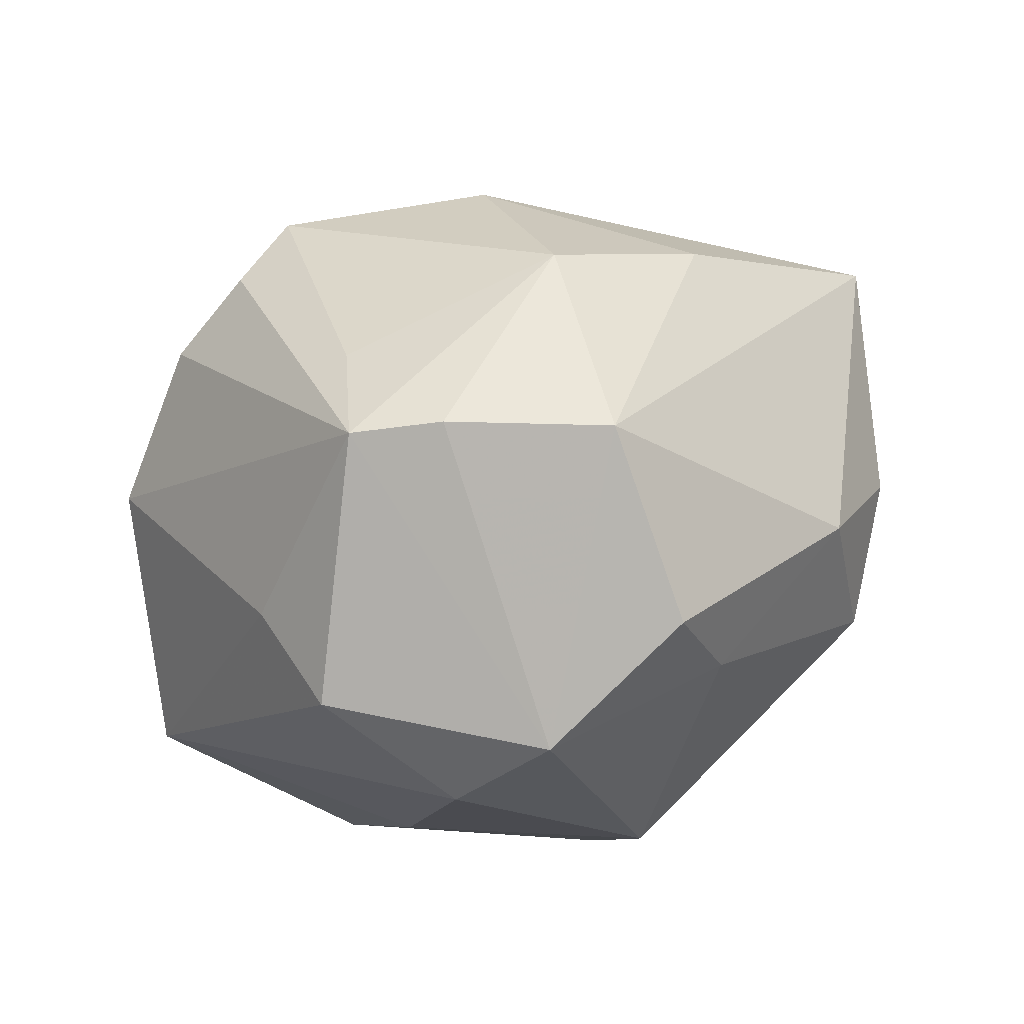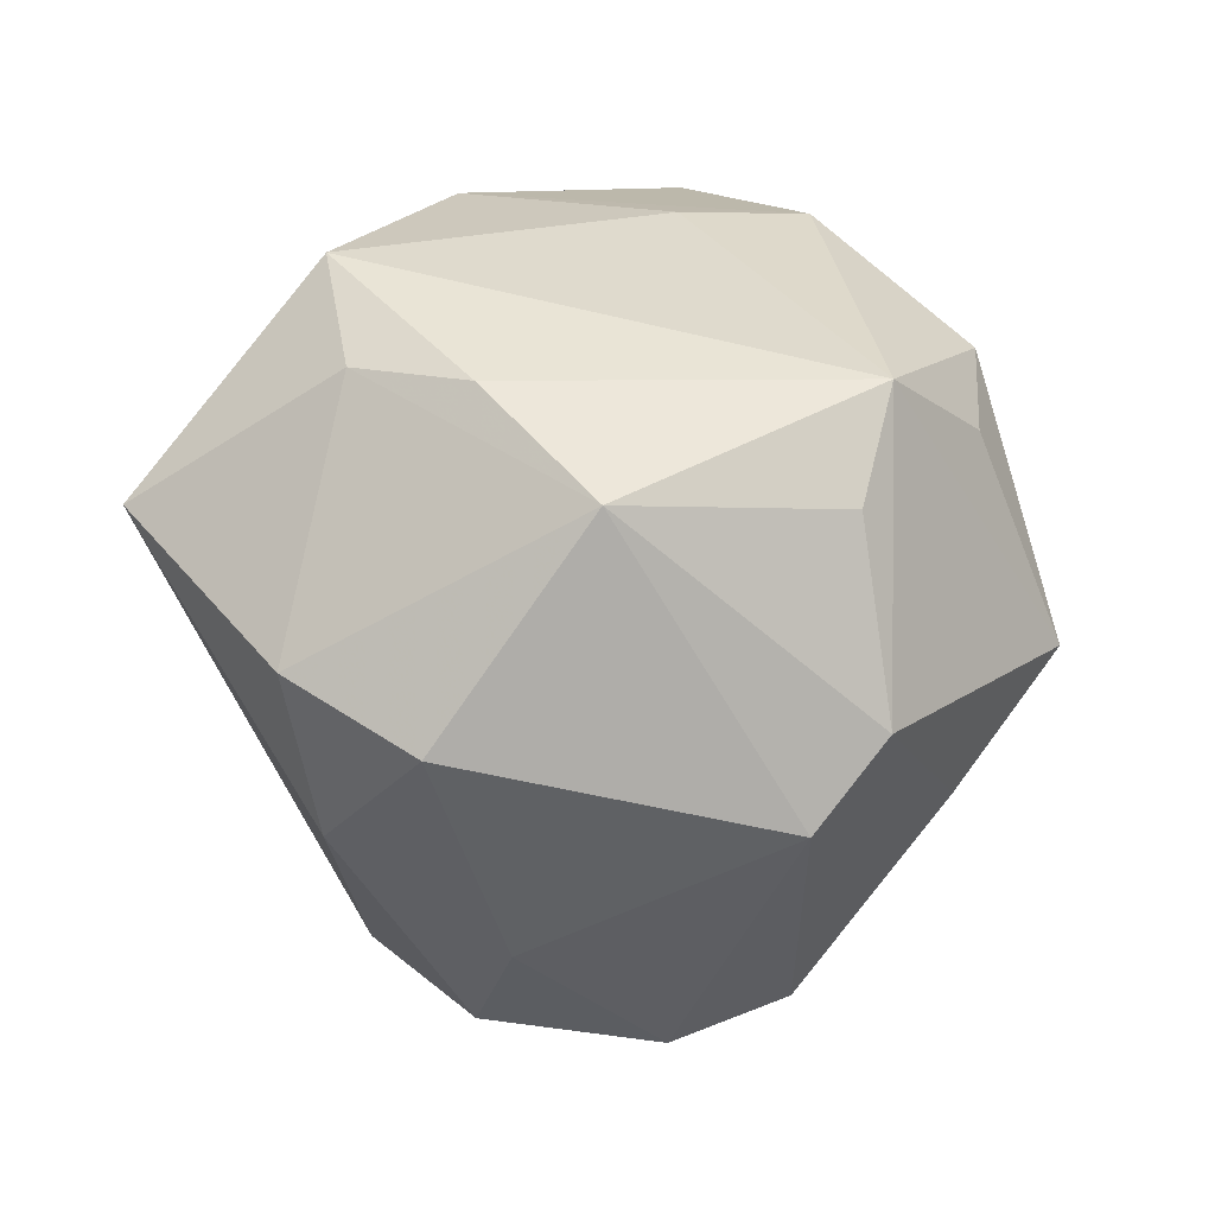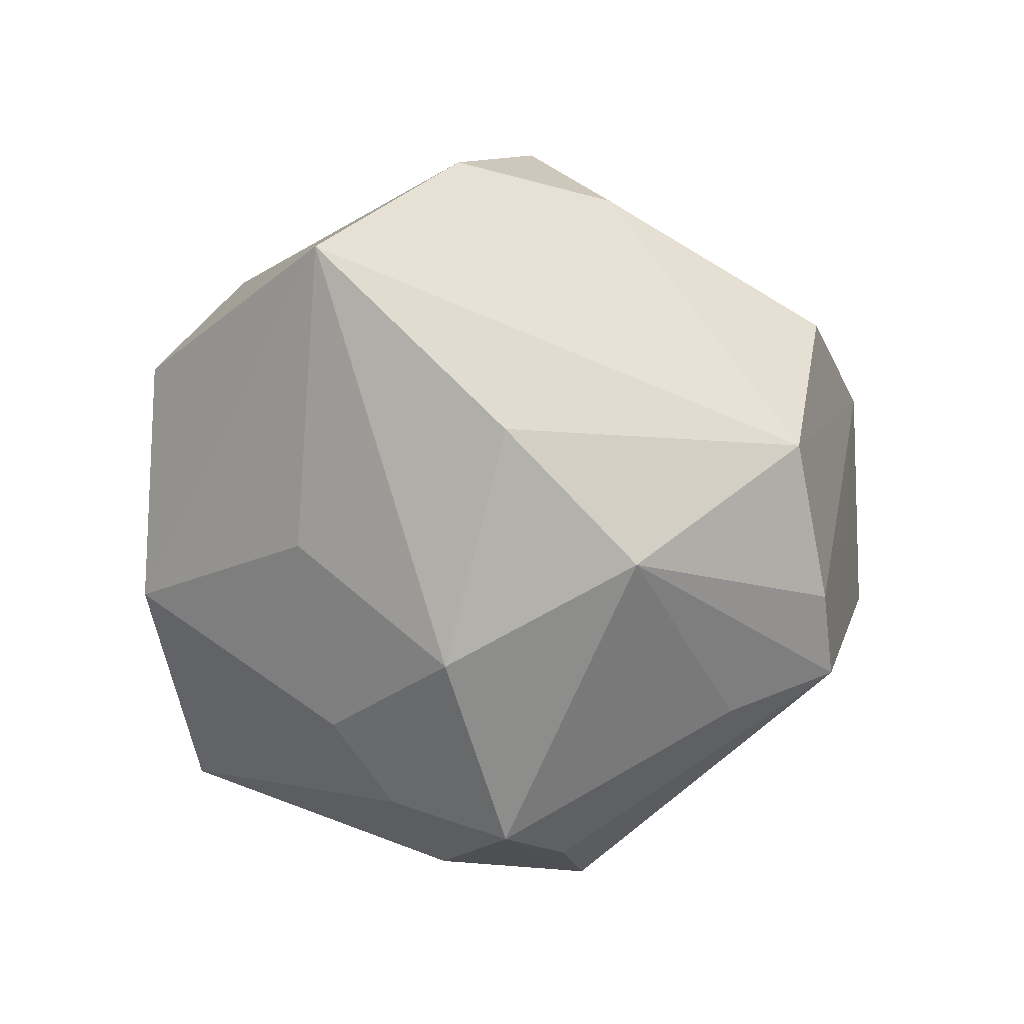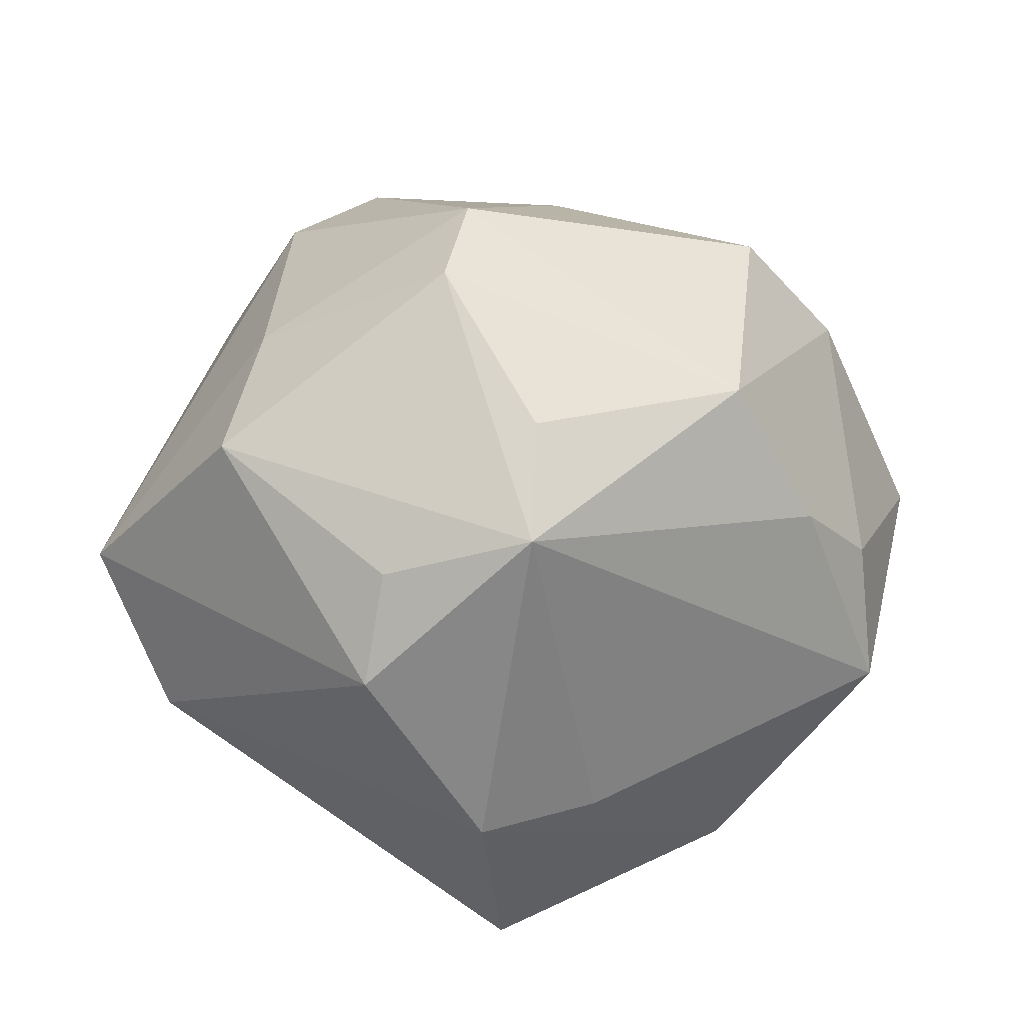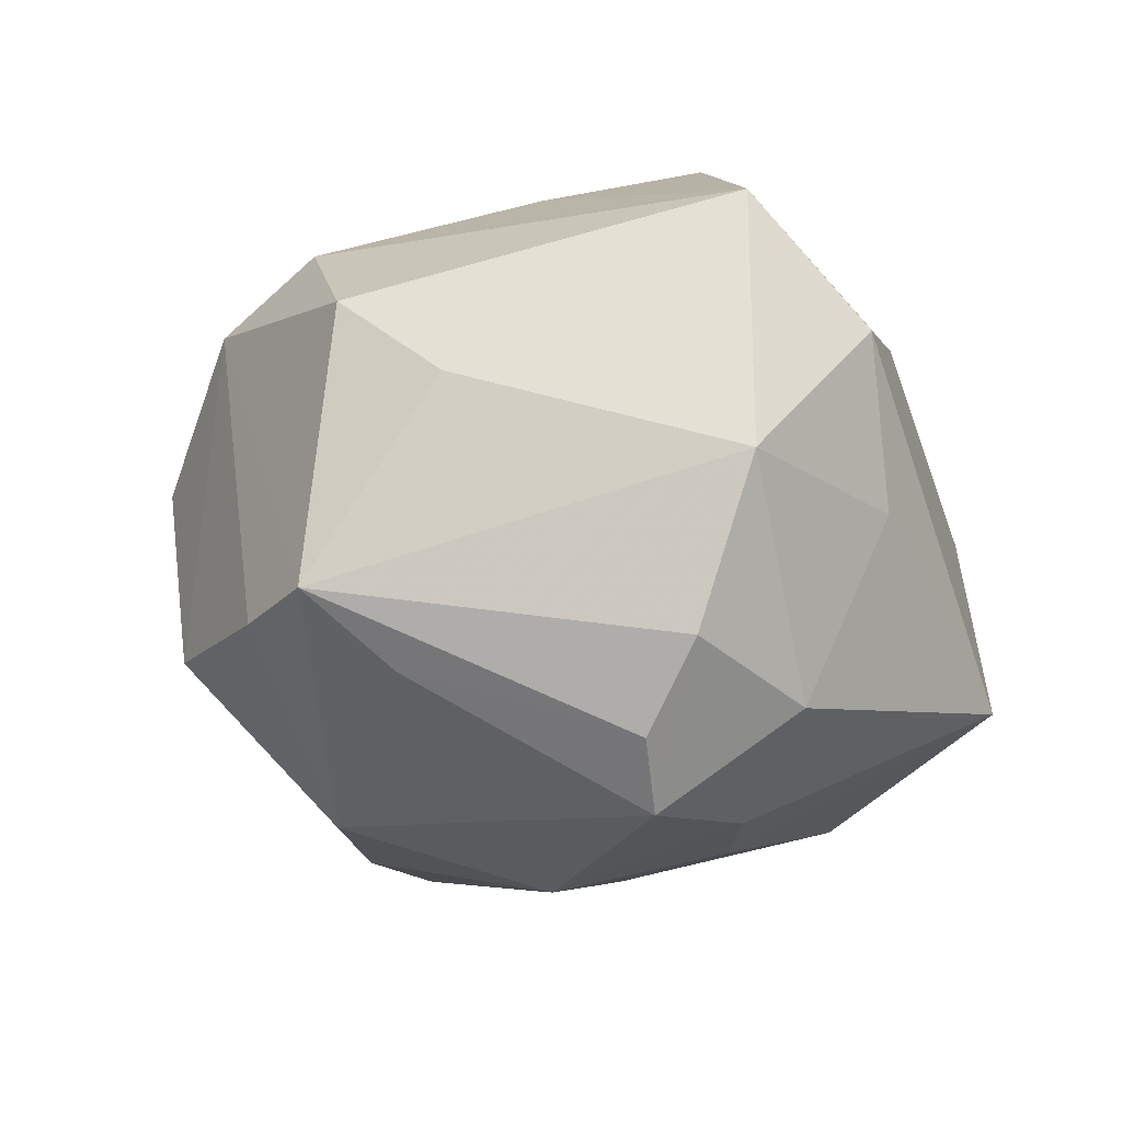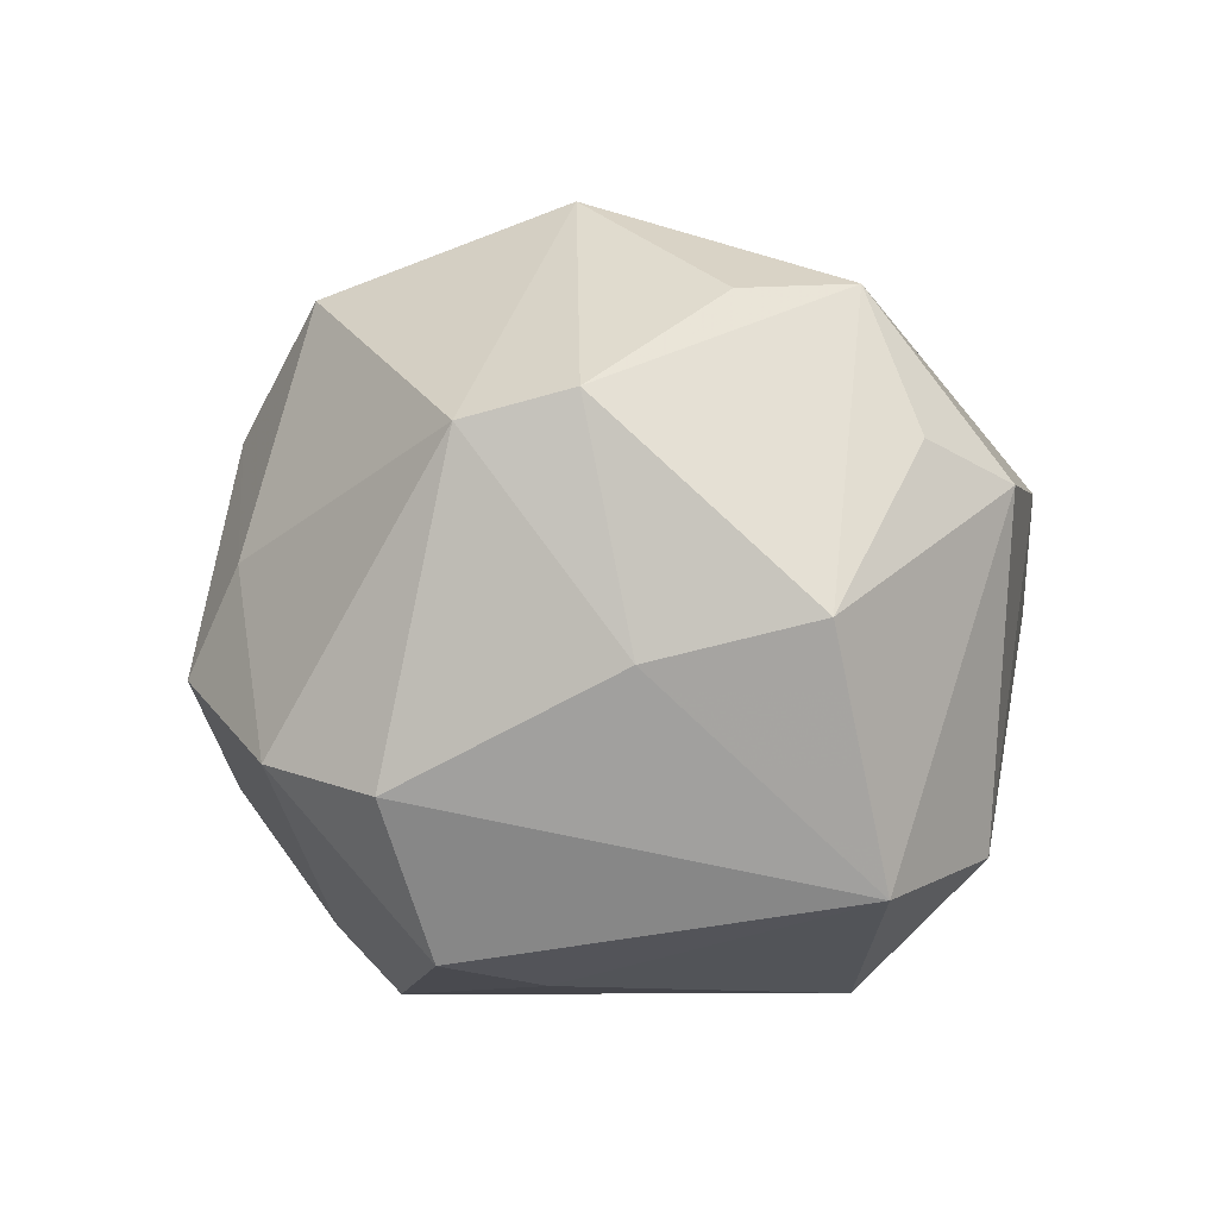
<metadata>
{"format":"obj","ext":"obj","renderer":"f3d","projection":"perspective","resolution":1024,"background":"white","views":[{"elev":-69.2,"azim":-159.4,"up":"+Y"},{"elev":7.1,"azim":-31.7,"up":"+Y"},{"elev":-49.9,"azim":-79.1,"up":"+Z"},{"elev":58.8,"azim":156.7,"up":"+Z"},{"elev":-42.2,"azim":57.7,"up":"+Z"},{"elev":50.6,"azim":49.0,"up":"+Z"}]}
</metadata>
<code>
v 0.03078 0.02993 0.02688
v 0.03628 -0.003666 0.0361
v -0.05762 0.01321 -0.01131
v -0.02416 -0.03635 0.01596
v -0.02283 -0.04157 -0.02067
v 0.006278 0.04537 0.002205
v 0.05383 -0.01029 0.0109
v -0.004144 -0.02019 0.0442
v -0.03184 0.0275 0.02203
v 0.02793 -0.03541 -0.01065
v 0.003528 -0.009307 0.04794
v 0.02667 0.01429 -0.03737
v -0.0415 -0.01102 0.02778
v 0.02492 -0.02039 0.0313
v 0.02199 0.04521 0.006633
v 0.03141 -0.00393 -0.03816
v -0.001878 -0.04999 0.01315
v 0.02453 0.02118 0.03561
v 0.009475 0.01741 -0.04167
v -0.02166 -0.01999 -0.03751
v -0.04044 0.02867 0.009411
v 0.01236 0.002915 -0.04811
v -0.02433 0.02264 -0.0277
v 0.02095 0.04868 -0.01958
v -0.001378 0.02305 -0.03706
v -0.0117 0.04768 -0.01783
v 0.00133 0.01422 0.04526
v -0.003803 -0.04202 -0.02852
v -0.05098 -0.002921 0.01356
v -0.02602 0.01539 0.03805
v 0.01229 -0.04529 0.01768
v -0.03689 0.04076 -0.002293
v 0.007633 0.02752 0.04205
v 0.03986 0.01833 -0.01561
v 0.02 -0.003332 -0.04475
v -0.01364 0.005525 -0.04221
v 0.007426 -0.04137 -0.03095
v -0.02241 -0.04611 0.004552
v -0.04387 -0.0218 0.009525
v 0.05191 0.008093 -0.0009124
v 0.04592 -0.005386 -0.02203
v 0.00641 -0.02786 -0.03651
v -0.03791 -0.006741 -0.02774
v 0.02279 -0.04672 -0.0009799
f 17 37 44
f 4 8 13
f 38 17 4
f 4 17 8
f 16 22 12
f 42 37 20
f 20 22 42
f 16 37 35
f 35 22 16
f 37 42 35
f 35 42 22
f 41 37 16
f 16 12 41
f 8 14 11
f 33 27 11
f 37 17 28
f 20 37 28
f 6 32 33
f 3 29 21
f 21 32 3
f 3 32 26
f 32 6 26
f 10 7 44
f 10 41 7
f 44 37 10
f 37 41 10
f 34 12 24
f 34 41 12
f 8 17 31
f 31 14 8
f 31 17 44
f 44 7 31
f 7 14 31
f 18 1 33
f 5 17 38
f 5 28 17
f 20 28 5
f 5 43 20
f 3 43 5
f 39 29 3
f 3 5 39
f 39 5 38
f 13 29 39
f 39 4 13
f 38 4 39
f 24 26 15
f 15 26 6
f 33 1 15
f 15 6 33
f 30 29 13
f 30 21 29
f 30 11 27
f 30 27 33
f 13 8 30
f 8 11 30
f 36 43 3
f 20 43 36
f 36 22 20
f 40 1 7
f 7 41 40
f 40 15 1
f 41 34 40
f 24 15 40
f 40 34 24
f 2 11 14
f 33 11 2
f 2 18 33
f 2 14 7
f 1 18 2
f 7 1 2
f 32 21 9
f 21 30 9
f 33 32 9
f 9 30 33
f 3 26 23
f 23 36 3
f 25 26 24
f 25 23 26
f 36 23 25
f 22 36 19
f 36 25 19
f 19 25 24
f 24 12 19
f 19 12 22

</code>
